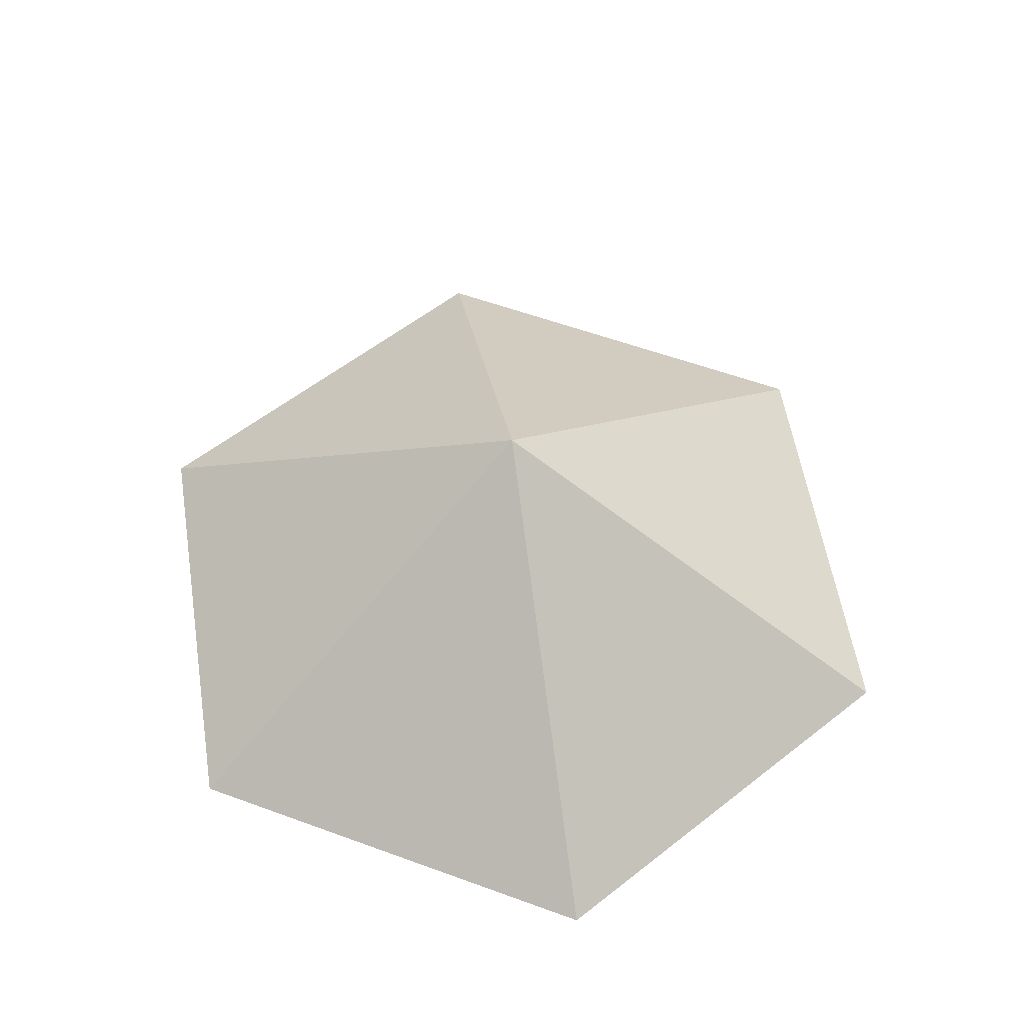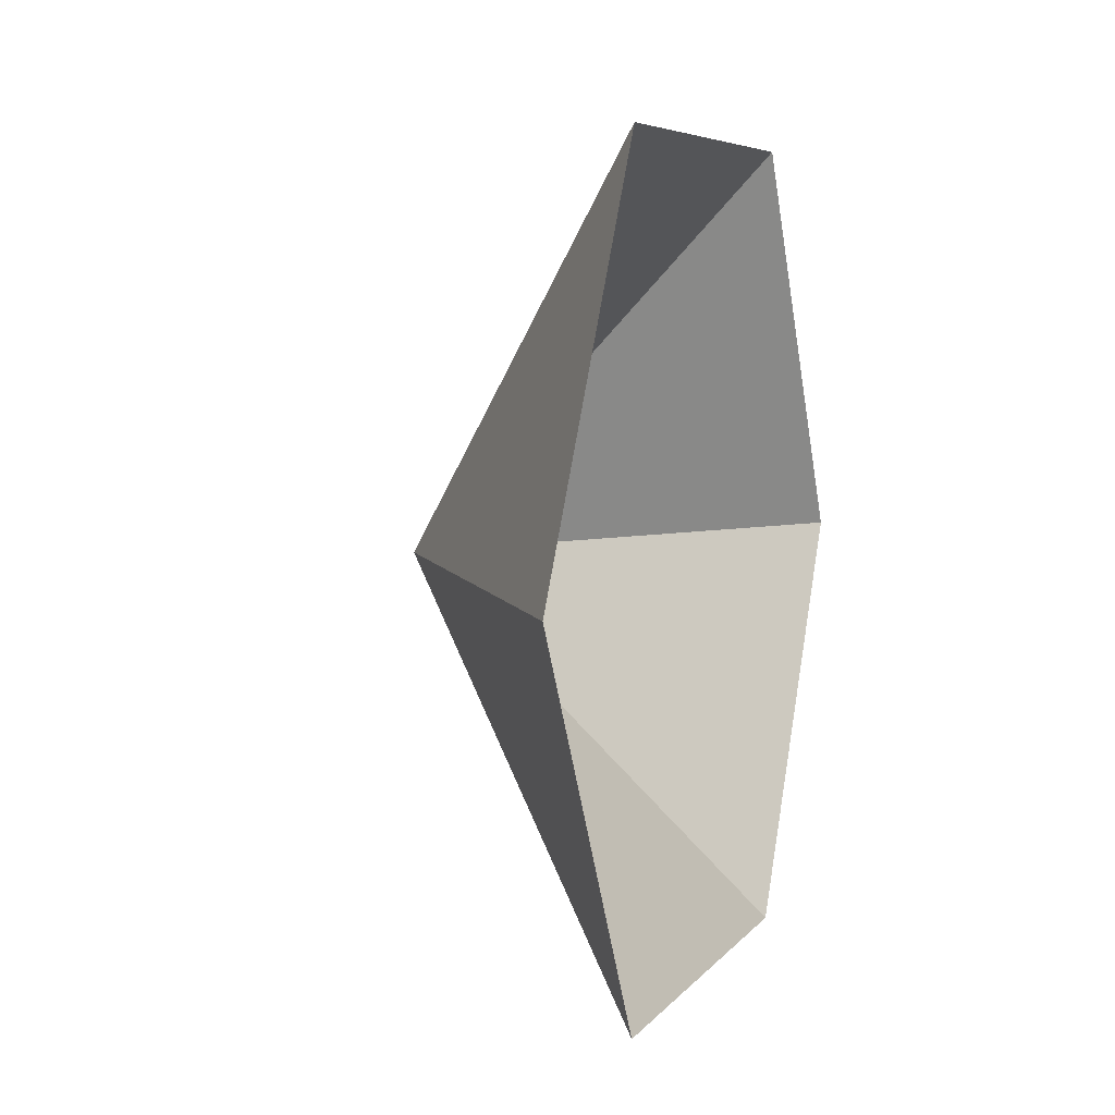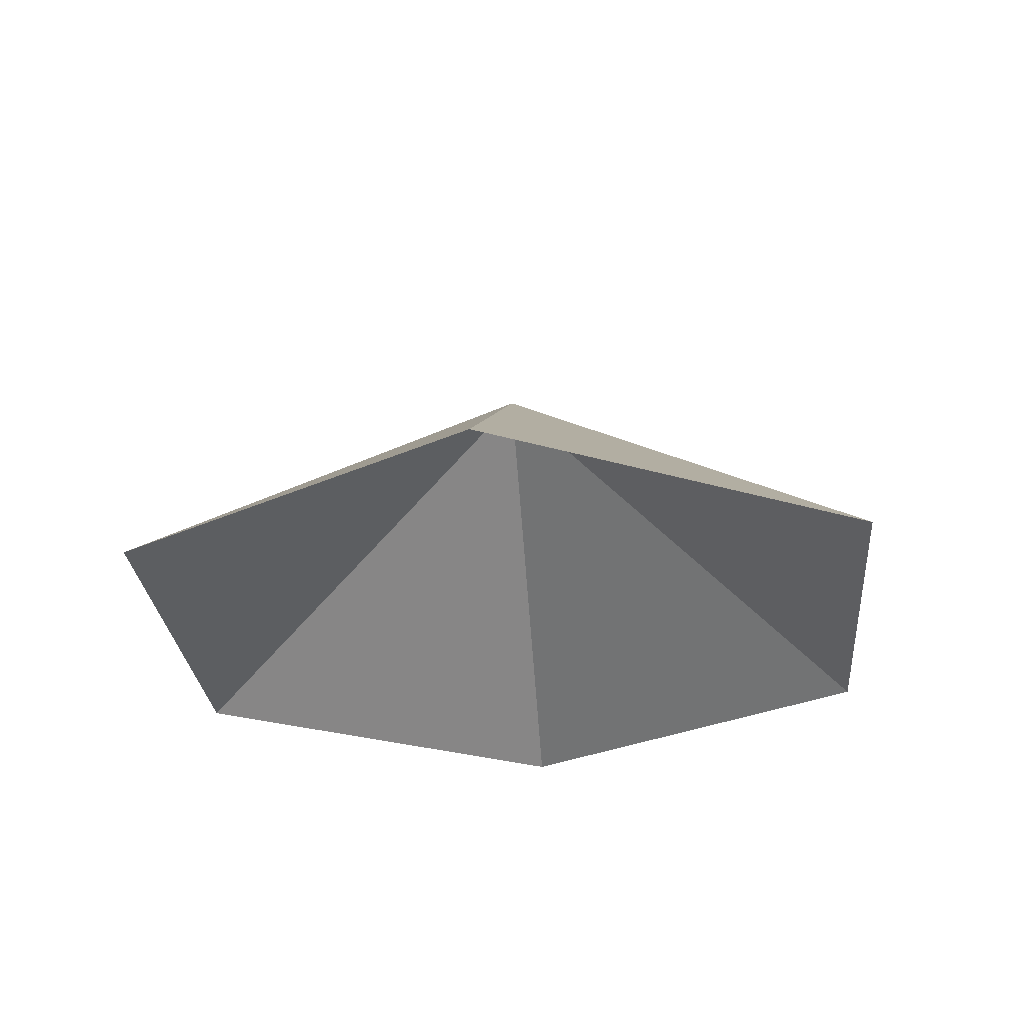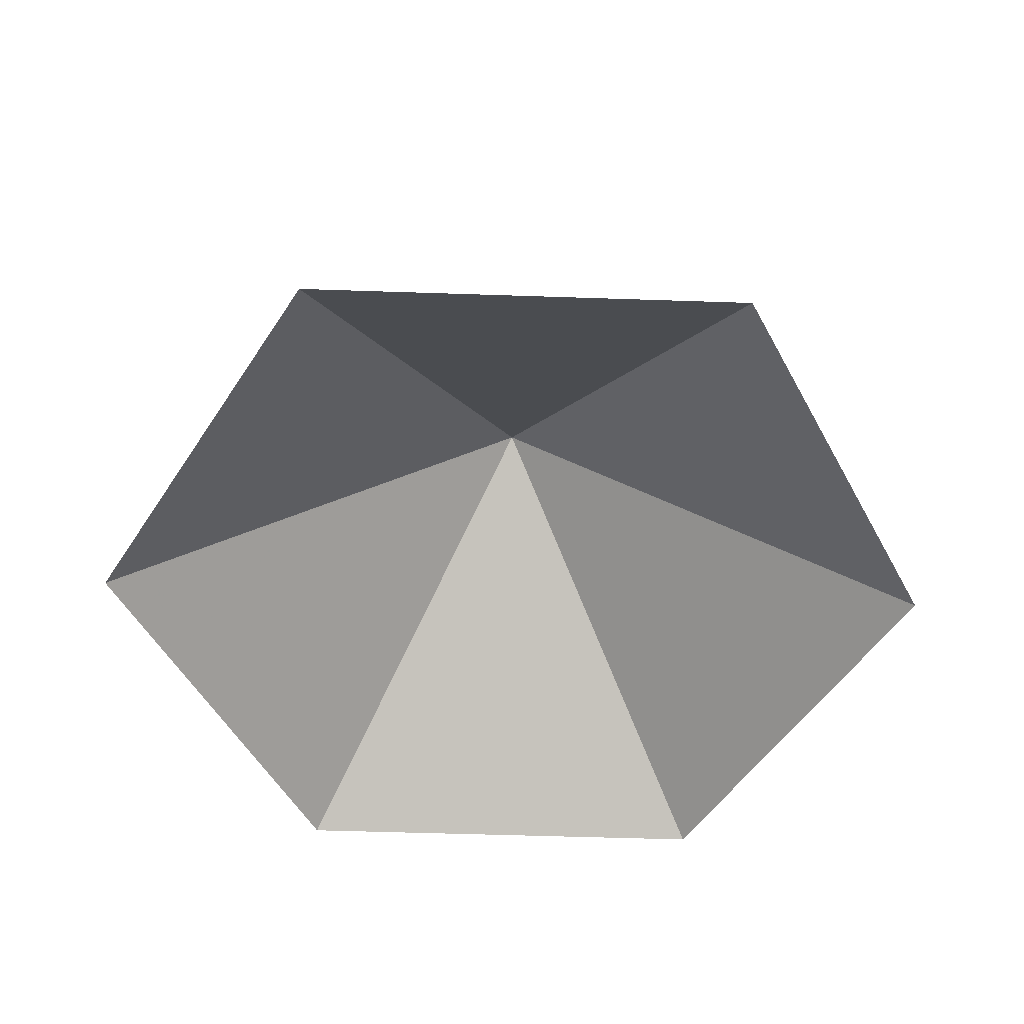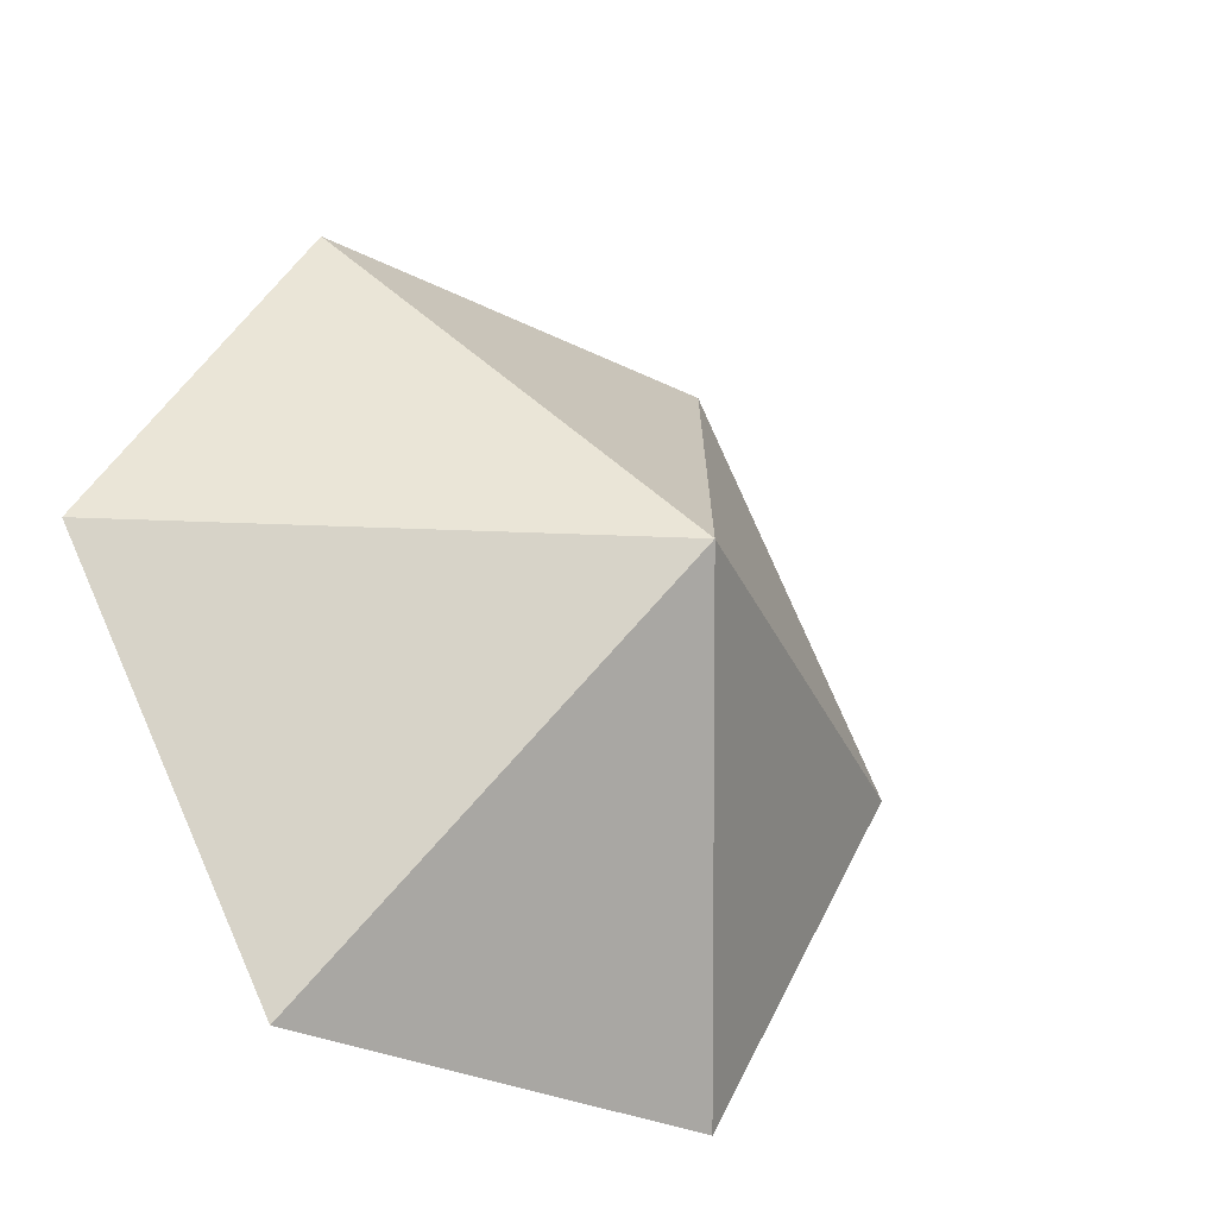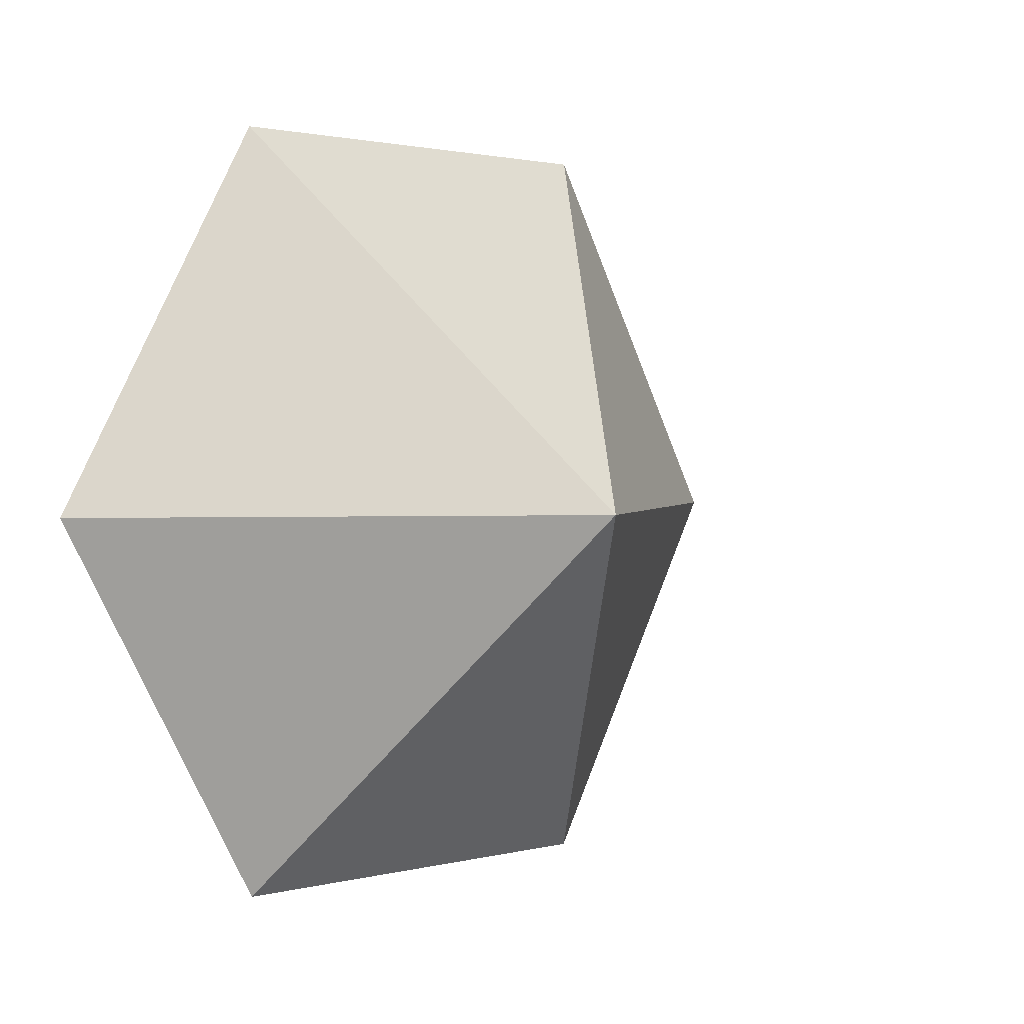
<metadata>
{"format":"obj","ext":"obj","renderer":"f3d","projection":"perspective","resolution":1024,"background":"white","views":[{"elev":57.4,"azim":-159.2,"up":"+Z"},{"elev":5.9,"azim":109.5,"up":"+Y"},{"elev":-27.7,"azim":-84.9,"up":"+Z"},{"elev":-51.7,"azim":-2.1,"up":"+Z"},{"elev":-29.5,"azim":-36.9,"up":"+Y"},{"elev":1.6,"azim":-44.0,"up":"+Y"}]}
</metadata>
<code>
v 0 0 0
v 4.003 0 0
v 6.005 3.467 0
v 4.003 6.933 0
v 0 6.933 0
v -2.002 3.467 0
v 2.002 3.467 2.623
f 1 2 7
f 2 3 7
f 3 4 7
f 4 5 7
f 5 6 7
f 6 1 7

</code>
